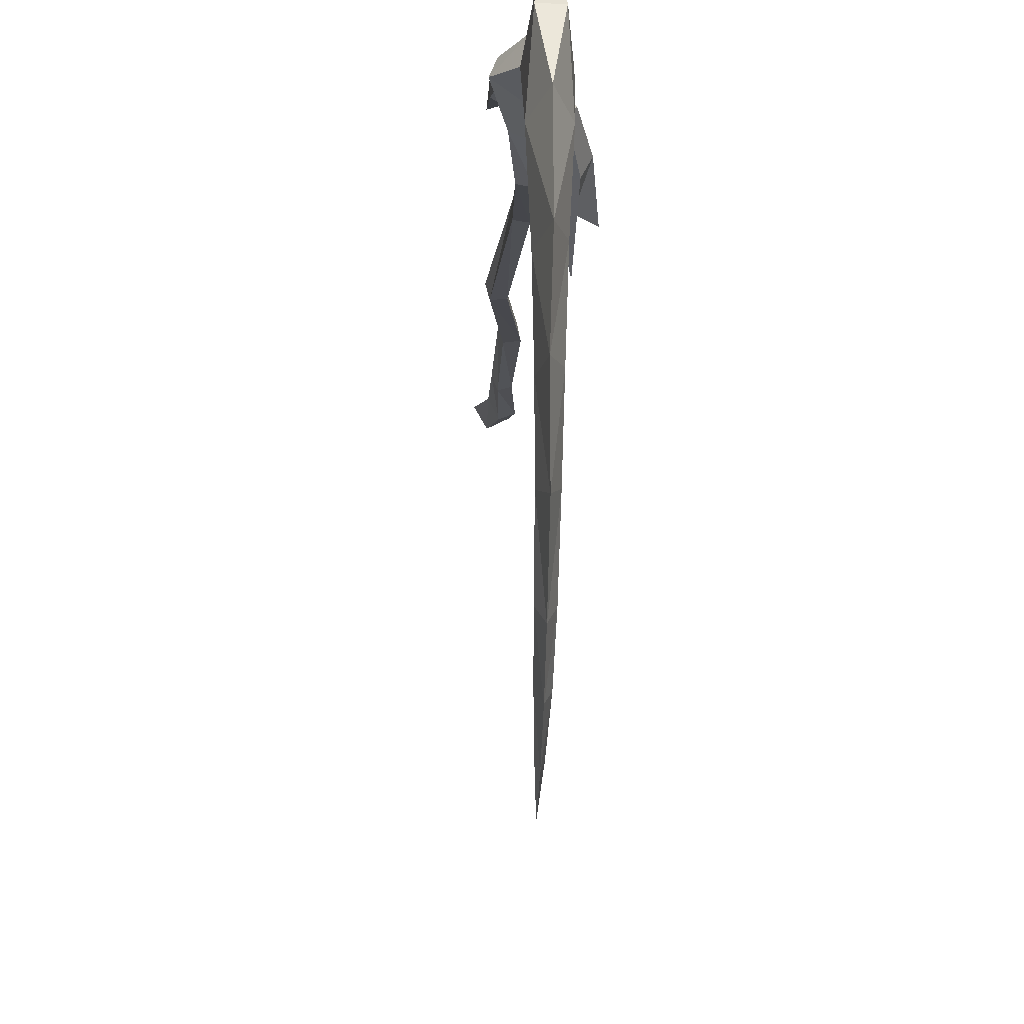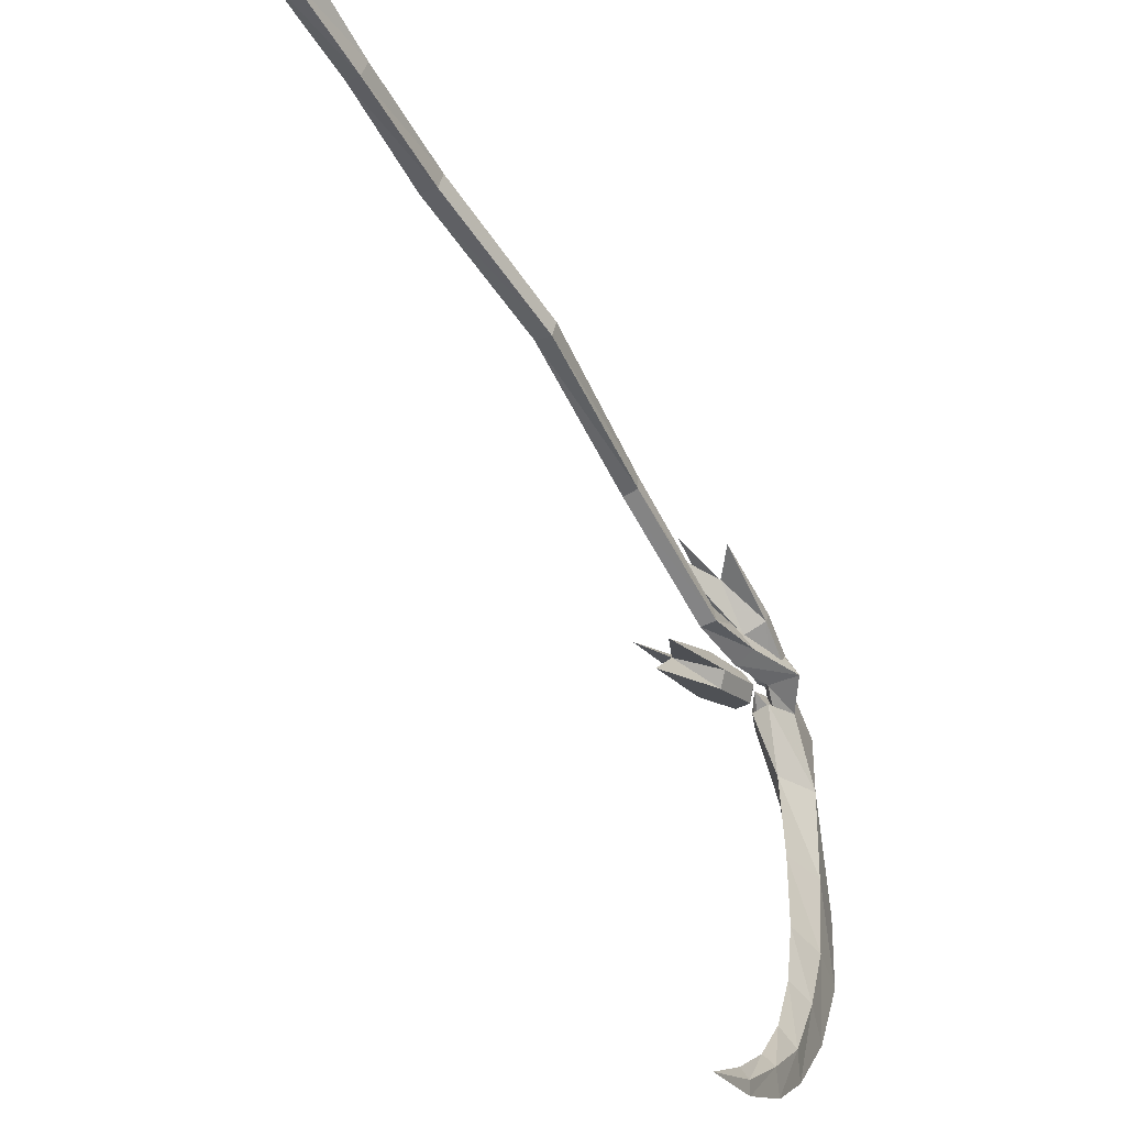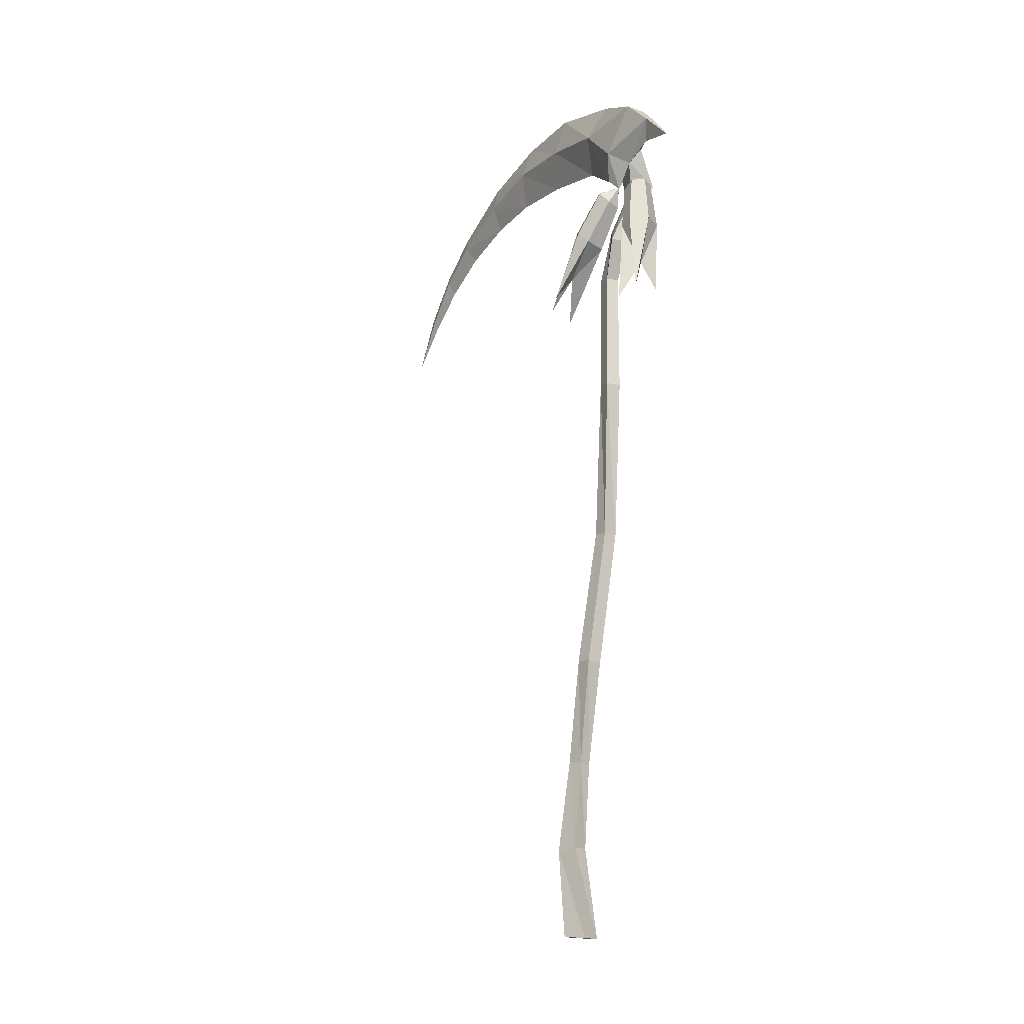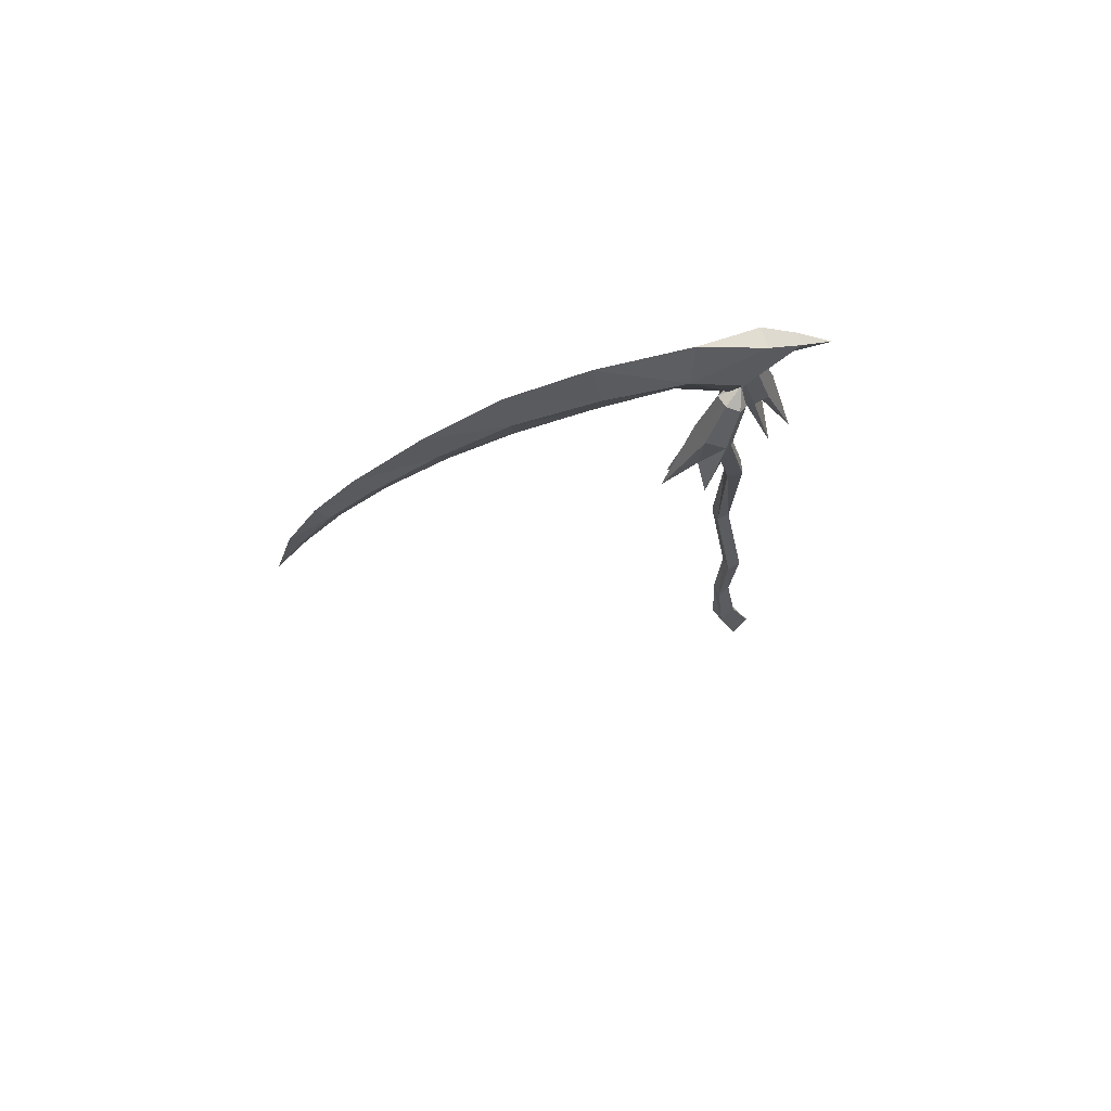
<metadata>
{"format":"obj","ext":"obj","renderer":"f3d","projection":"perspective","resolution":1024,"background":"white","views":[{"elev":-15.8,"azim":-8.7,"up":"+Y"},{"elev":-47.1,"azim":-159.2,"up":"+Y"},{"elev":-8.3,"azim":149.9,"up":"+Z"},{"elev":77.6,"azim":73.0,"up":"+Z"}]}
</metadata>
<code>
g Object_1
v 0.03972 -0.2293 0.7931
v 0.03481 -0.09044 0.9533
v 0.1373 -0.2222 0.6866
v 0.06456 -0.1313 0.9951
v 0.03972 -0.2293 0.7931
v 0.02343 -0.2092 1.019
v 0.05569 -0.3868 0.6719
v -0.06299 -0.2251 0.9942
v 0.03972 -0.2293 0.7931
v -0.04387 -0.02475 1.145
v -0.0157 -0.06344 1.188
v -0.04653 -0.1158 1.209
v -0.1055 -0.1295 1.187
v -0.09274 -0.1843 0.9524
v -0.01304 -0.3371 0.6051
v -0.05161 -0.1063 0.9281
v 0.03972 -0.2293 0.7931
v -0.1063 -0.03466 1.225
v -0.1337 -0.09082 1.144
v -0.1029 -0.03843 1.123
v 0.03481 -0.09044 0.9533
v -0.04387 -0.02475 1.145
v -0.1345 0.1056 0.8191
v -0.2351 0.03485 0.9918
v -0.2022 0.1297 0.6937
v -0.2382 0.09423 1.019
v -0.1345 0.1056 0.8191
v -0.1611 0.1373 1.043
v -0.03573 0.2071 0.6788
v -0.08096 0.09363 1.038
v -0.1345 0.1056 0.8191
v -0.2369 -0.01367 1.203
v -0.2402 0.04344 1.233
v -0.1865 0.07179 1.254
v -0.1295 0.04302 1.246
v -0.07789 0.03425 1.011
v -0.004739 0.1122 0.6379
v -0.155 -0.008833 0.9869
v -0.1345 0.1056 0.8191
v -0.1917 -0.02178 1.295
v -0.1262 -0.01409 1.217
v -0.1799 -0.04244 1.195
v -0.2351 0.03485 0.9918
v -0.2369 -0.01367 1.203
v -0.1326 -0.312 1.374
v -0.1506 -0.08795 1.254
v -0.08633 -0.09195 1.272
v -0.08548 -0.2761 1.549
v -0.1089 -0.6254 1.581
v -0.137 -0.6489 1.4
v -0.2049 -0.6491 1.554
v -0.219 -0.2766 1.533
v -0.1506 -0.08795 1.254
v -0.207 -0.04201 1.377
v -0.05891 -0.05457 1.395
v -0.1142 0.03941 1.613
v -0.1717 -0.2369 1.704
v -0.1802 -0.642 1.763
v -0.1839 -0.99 1.714
v -0.1189 -0.9721 1.567
v -0.1134 -0.04093 1.222
v -0.1265 0.02894 1.334
v -0.1188 0.1886 1.505
v -0.204 0.03975 1.603
v -0.1343 0.16 1.404
v -0.1318 0.3316 1.388
v -0.1729 0.1888 1.498
v -0.1719 0.05974 1.401
v -0.1729 0.1888 1.498
v -0.204 0.03975 1.603
v -0.1941 -0.9883 1.529
v -0.1609 -1.317 1.579
v -0.1121 -1.269 1.463
v -0.1369 -0.9628 1.391
v -0.1779 -1.266 1.433
v -0.1378 -1.609 1.376
v -0.0979 -1.548 1.306
v -0.1316 -1.228 1.336
v -0.1588 -1.543 1.293
v -0.1177 -1.786 1.202
v -0.08616 -1.74 1.15
v -0.1196 -1.487 1.228
v -0.1337 -1.722 1.127
v -0.09187 -1.927 0.9807
v -0.0734 -1.886 0.9494
v -0.1036 -1.696 1.086
v -0.1023 -1.893 0.9468
v -0.06129 -2.016 0.7212
v -0.08388 -1.864 0.9156
v 0.23 0.08148 -2.294
v 0.1783 0.17 -2.294
v 0.3175 0.1251 -2.282
v 0.2705 0.2158 -2.281
v -0.1134 -0.04093 1.222
v -0.1566 -0.08777 1.304
v -0.1265 0.02894 1.334
v -0.09202 -0.09165 1.32
v -0.1719 0.05974 1.401
v -0.1265 0.02894 1.334
v -0.2462 0.05244 1.227
v -0.1531 -0.00582 1.208
v -0.2278 0.06149 1.166
v -0.2739 -0.01259 1.232
v -0.207 -0.04201 1.377
v -0.1707 -0.06194 1.192
v -0.1566 -0.08777 1.304
v -0.1384 -0.002342 1.138
v -0.133 0.01043 0.9463
v -0.1842 -0.0719 1.004
v -0.1107 -0.1072 1.019
v -0.05949 -0.02489 0.9613
v -0.117 -0.06621 0.7751
v -0.127 -0.136 0.7714
v -0.07034 -0.1442 0.7722
v -0.06029 -0.07441 0.7759
v -0.05007 0.04292 0.2312
v -0.05179 -0.0285 0.2223
v 0.003422 -0.03746 0.229
v 0.01185 0.02939 0.2364
v 0.23 0.08148 -2.294
v 0.18 0.08049 -1.908
v 0.1783 0.17 -2.294
v 0.2222 0.003176 -1.924
v 0.1399 0.05271 -1.542
v 0.1912 0.06533 -1.528
v 0.2502 0.1083 -1.902
v 0.2705 0.2158 -2.281
v 0.2861 0.02868 -1.917
v 0.3175 0.1251 -2.282
v 0.1621 -0.006455 -1.54
v 0.0955 0.08224 -1.077
v 0.1631 0.09135 -1.07
v 0.1763 0.02877 -1.07
v 0.2134 0.006173 -1.526
v 0.113 0.02017 -1.077
v -0.05007 0.04292 0.2312
v -0.02212 -0.04203 -0.475
v -0.05179 -0.0285 0.2223
v -0.03762 0.01609 -0.4771
v 0.113 0.02017 -1.077
v 0.1763 0.02877 -1.07
v 0.03736 -0.03474 -0.4727
v 0.003422 -0.03746 0.229
v 0.02662 0.02388 -0.4746
v 0.01185 0.02939 0.2364
v 0.0955 0.08224 -1.077
v 0.1631 0.09135 -1.07
f 1 2 3
f 2 4 3
f 4 5 3
f 4 6 5
f 5 6 7
f 6 8 7
f 8 9 7
f 4 2 10
f 10 11 4
f 6 4 11
f 11 12 6
f 8 6 12
f 12 13 8
f 14 8 13
f 8 14 9
f 9 14 15
f 14 16 15
f 16 17 15
f 11 10 18
f 12 11 18
f 13 12 18
f 19 13 18
f 13 19 14
f 16 14 19
f 19 20 16
f 21 16 20
f 16 21 17
f 20 19 18
f 22 20 18
f 20 22 21
f 23 24 25
f 24 26 25
f 26 27 25
f 26 28 27
f 27 28 29
f 28 30 29
f 30 31 29
f 26 24 32
f 32 33 26
f 28 26 33
f 33 34 28
f 30 28 34
f 34 35 30
f 36 30 35
f 30 36 31
f 31 36 37
f 36 38 37
f 38 39 37
f 33 32 40
f 34 33 40
f 35 34 40
f 41 35 40
f 35 41 36
f 38 36 41
f 41 42 38
f 43 38 42
f 38 43 39
f 42 41 40
f 44 42 40
f 42 44 43
f 45 46 47
f 48 45 47
f 48 49 45
f 45 49 50
f 51 45 50
f 52 45 51
f 52 53 45
f 53 52 54
f 47 55 48
f 48 55 56
f 48 56 57
f 48 57 58
f 49 48 58
f 59 49 58
f 60 49 59
f 49 60 50
f 55 47 61
f 61 62 55
f 63 55 62
f 55 63 56
f 64 56 63
f 64 57 56
f 65 63 62
f 63 65 66
f 67 63 66
f 63 67 64
f 68 65 62
f 65 68 69
f 65 69 66
f 68 54 69
f 70 69 54
f 54 52 70
f 70 52 57
f 52 58 57
f 51 58 52
f 58 51 59
f 51 71 59
f 72 59 71
f 72 60 59
f 72 73 60
f 60 73 74
f 50 60 74
f 51 50 71
f 71 50 74
f 71 74 75
f 72 71 75
f 72 75 76
f 72 76 73
f 76 77 73
f 73 77 78
f 74 73 78
f 75 74 78
f 75 78 79
f 76 75 79
f 76 79 80
f 76 80 77
f 80 81 77
f 77 81 82
f 78 77 82
f 79 78 82
f 79 82 83
f 80 79 83
f 80 83 84
f 80 84 81
f 84 85 81
f 81 85 86
f 82 81 86
f 83 82 86
f 83 86 87
f 84 83 87
f 84 87 88
f 84 88 85
f 85 88 89
f 86 85 89
f 87 86 89
f 87 89 88
f 90 91 92
f 92 91 93
f 94 95 96
f 97 95 94
f 98 99 100
f 100 99 101
f 101 102 100
f 103 100 102
f 103 98 100
f 98 103 104
f 105 104 103
f 104 105 106
f 106 101 99
f 101 106 105
f 105 107 101
f 102 101 107
f 107 108 102
f 109 102 108
f 102 109 103
f 110 103 109
f 103 110 105
f 111 105 110
f 105 111 107
f 108 107 111
f 111 112 108
f 113 108 112
f 108 113 109
f 114 109 113
f 109 114 110
f 115 110 114
f 110 115 111
f 112 111 115
f 115 116 112
f 117 112 116
f 112 117 113
f 118 113 117
f 113 118 114
f 119 114 118
f 114 119 115
f 116 115 119
f 120 121 122
f 121 120 123
f 123 124 121
f 125 121 124
f 121 125 126
f 126 122 121
f 122 126 127
f 128 127 126
f 127 128 129
f 129 123 120
f 123 129 128
f 128 130 123
f 124 123 130
f 130 131 124
f 132 124 131
f 124 132 125
f 133 125 132
f 125 133 134
f 134 126 125
f 126 134 128
f 130 128 134
f 134 135 130
f 131 130 135
f 135 134 133
f 136 137 138
f 137 136 139
f 139 140 137
f 141 137 140
f 137 141 142
f 142 138 137
f 138 142 143
f 144 143 142
f 143 144 145
f 145 139 136
f 139 145 144
f 144 146 139
f 140 139 146
f 146 144 147
f 142 147 144
f 147 142 141

</code>
